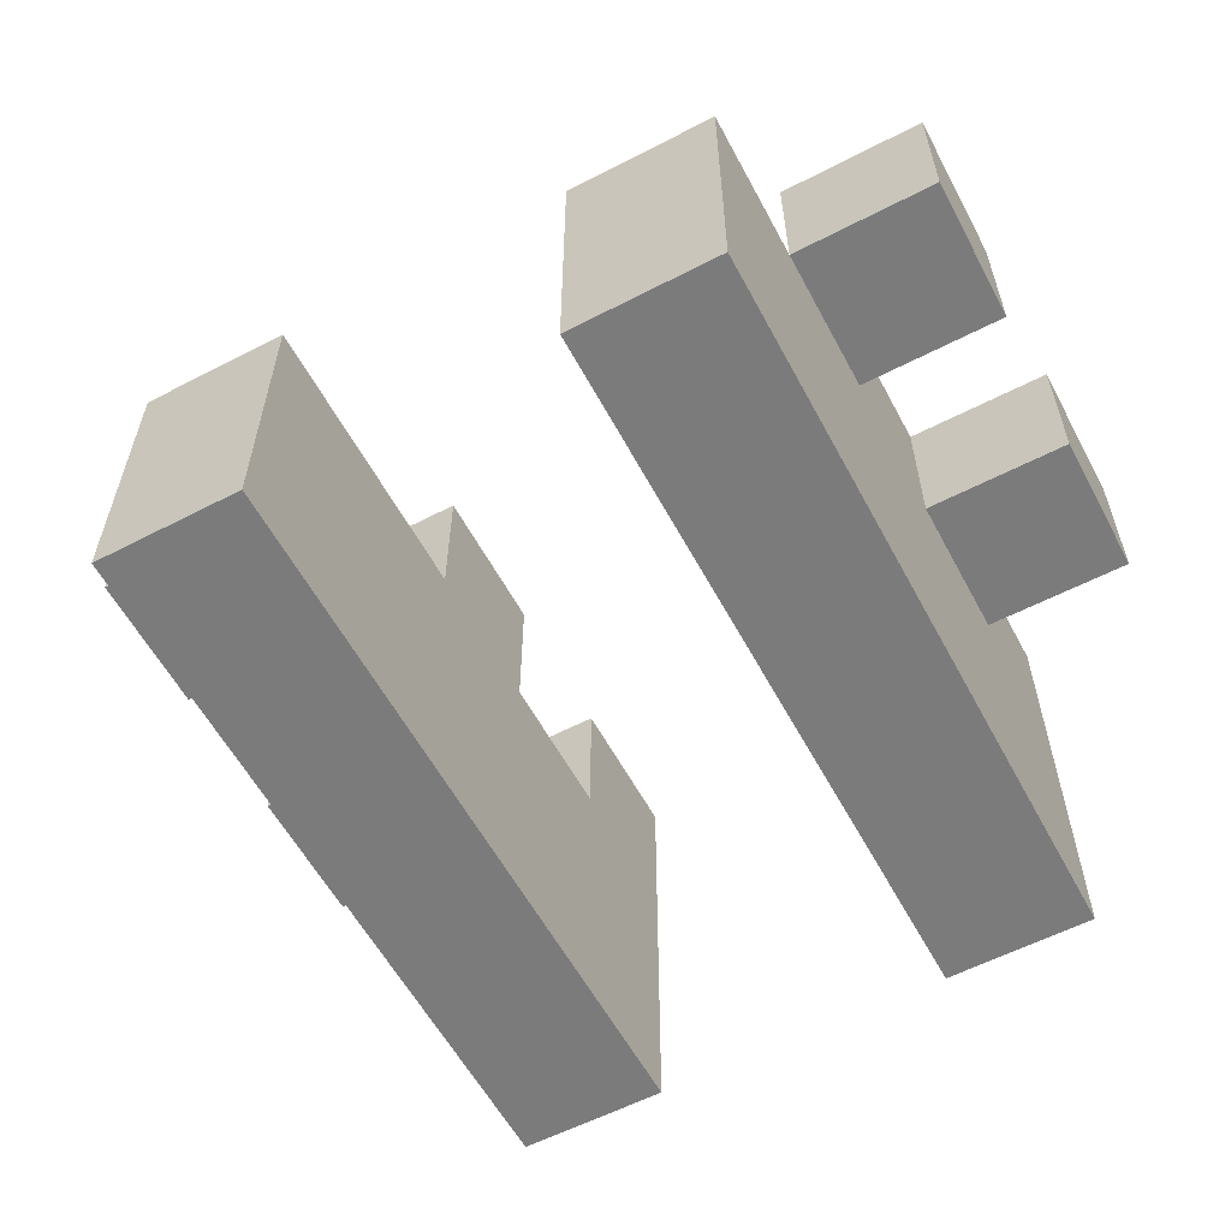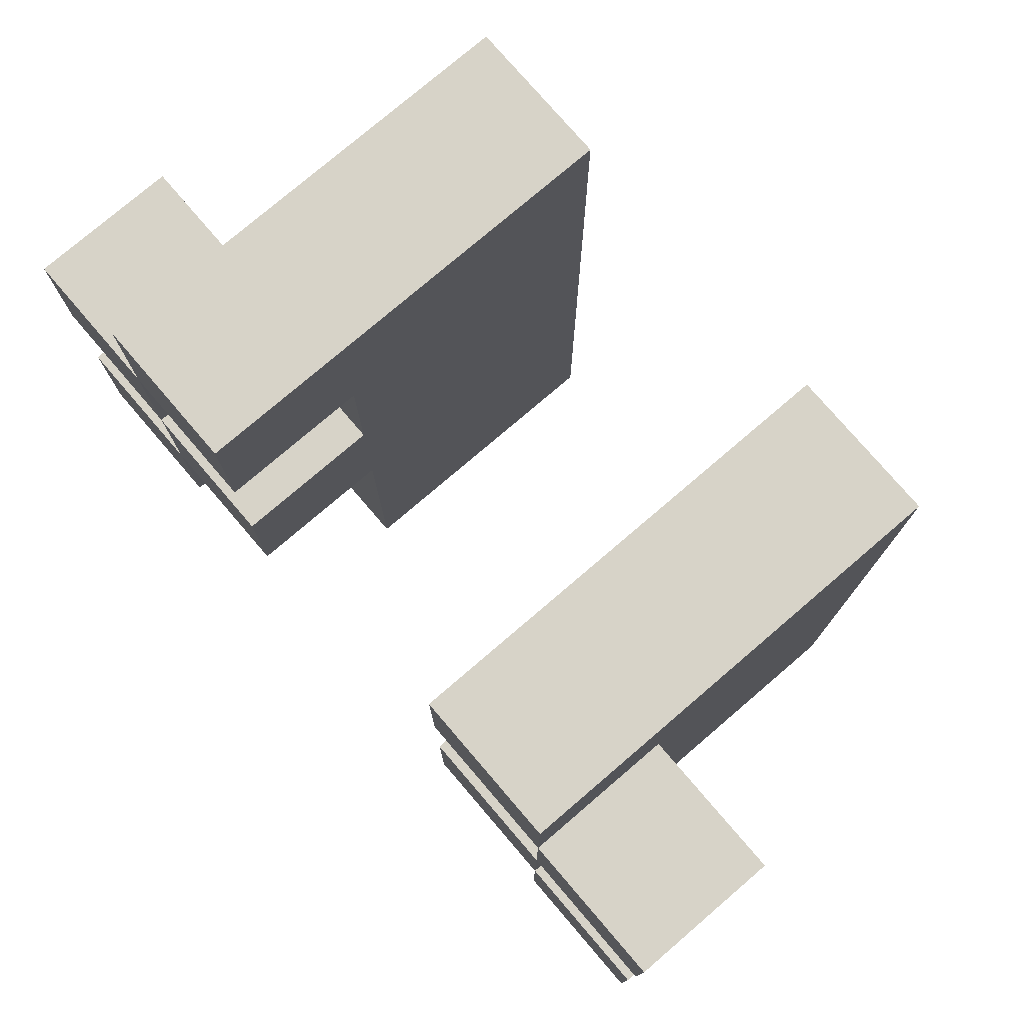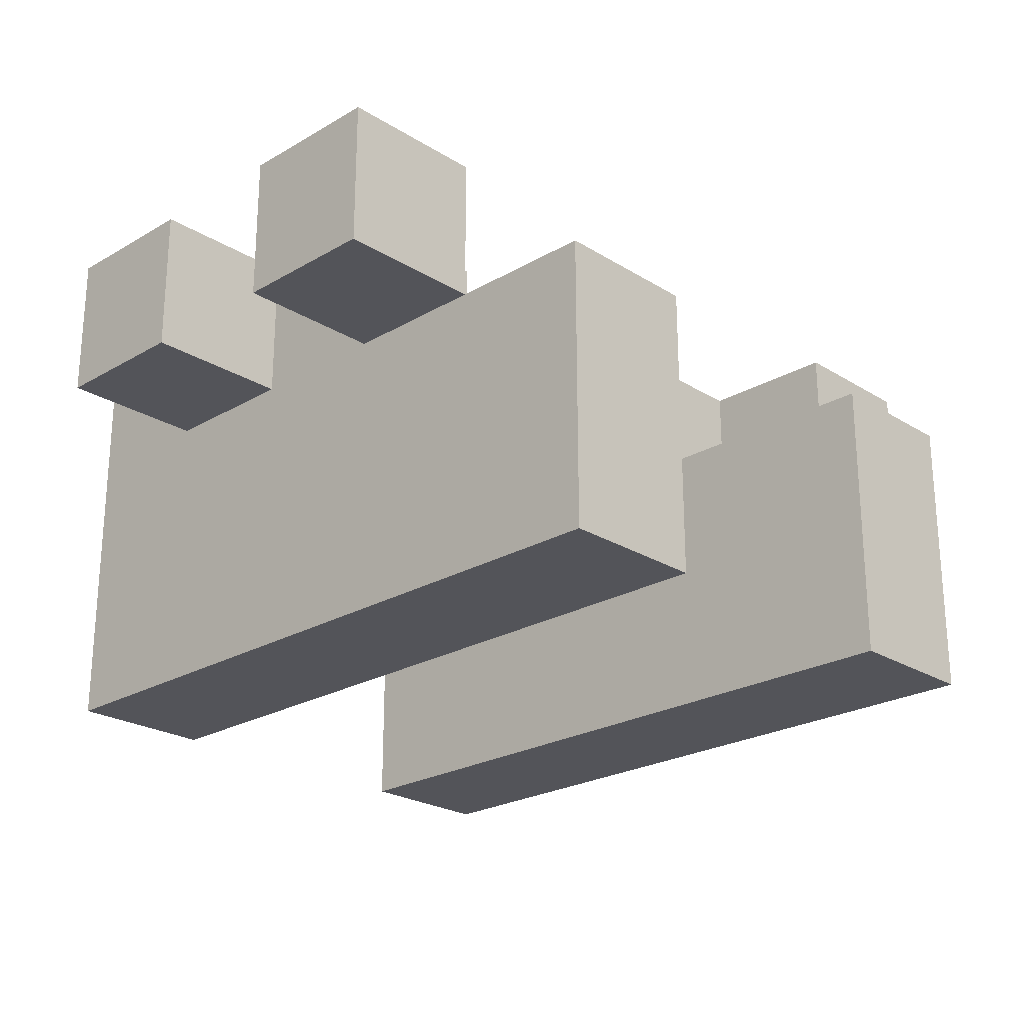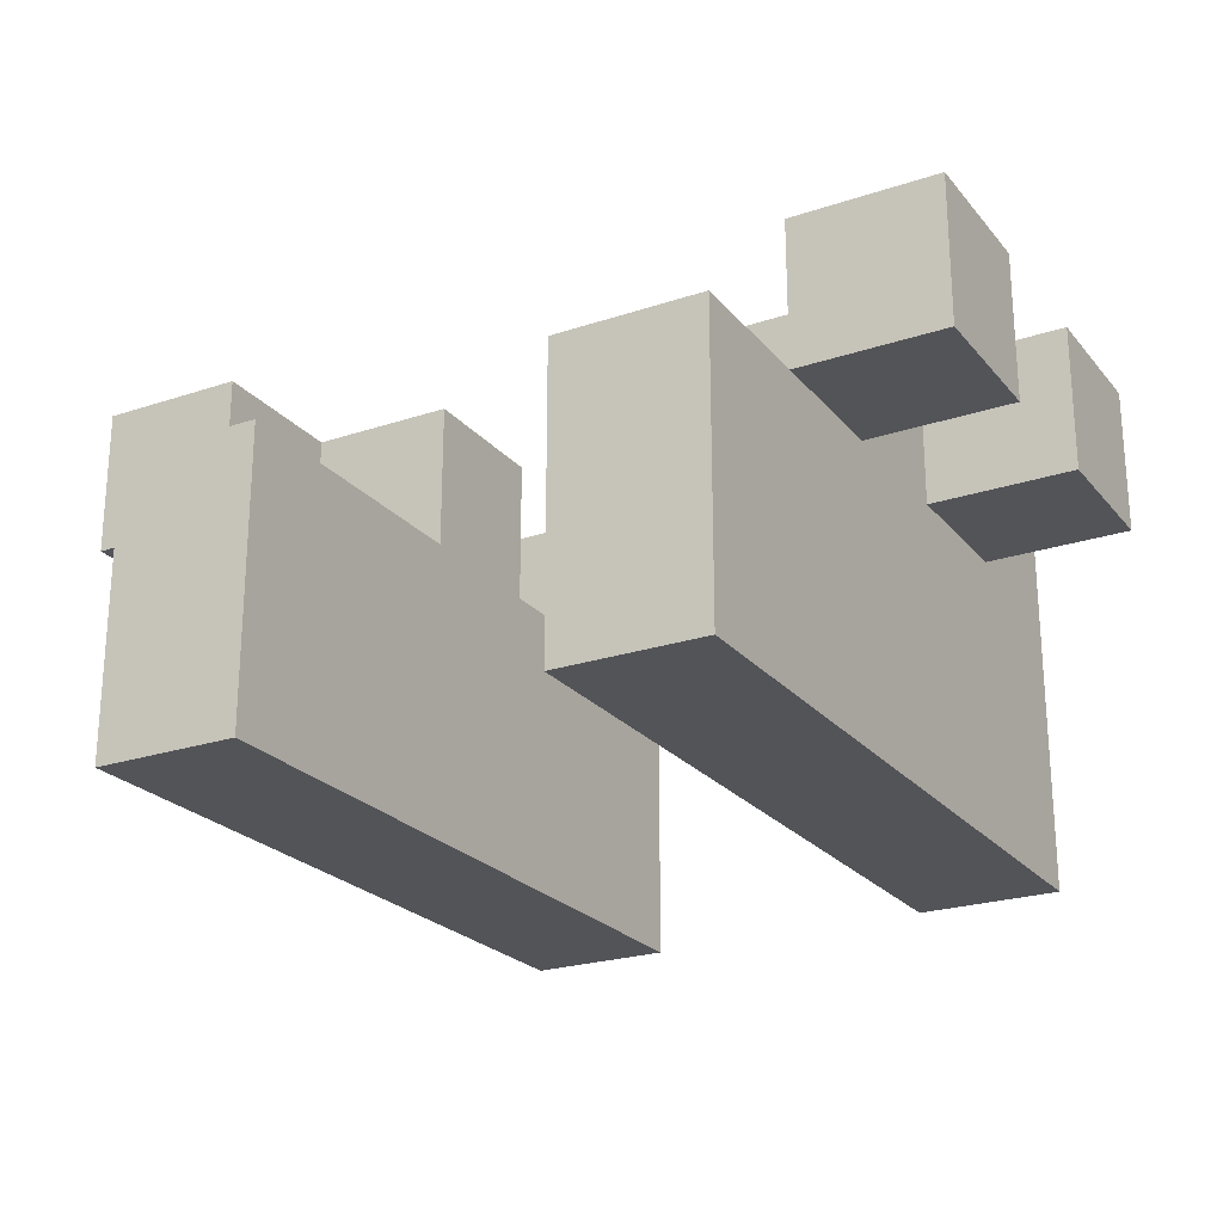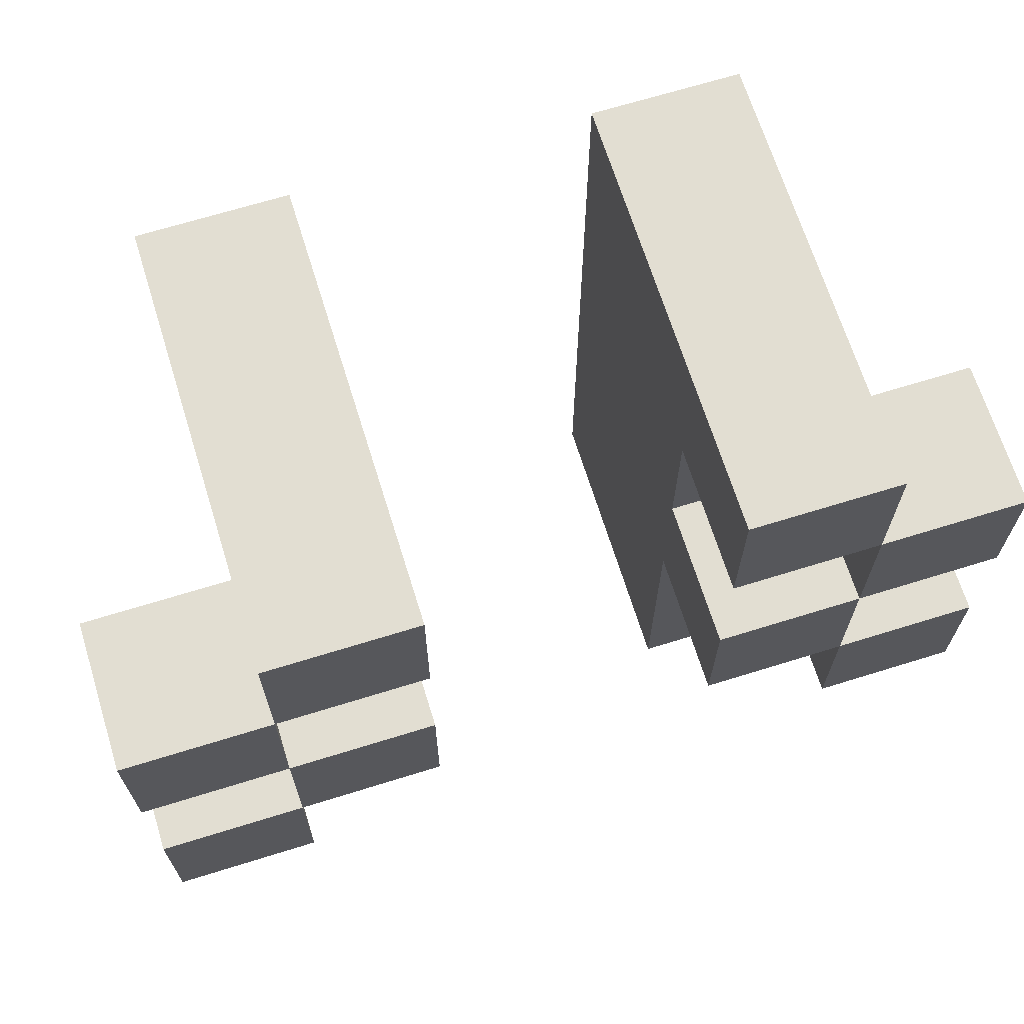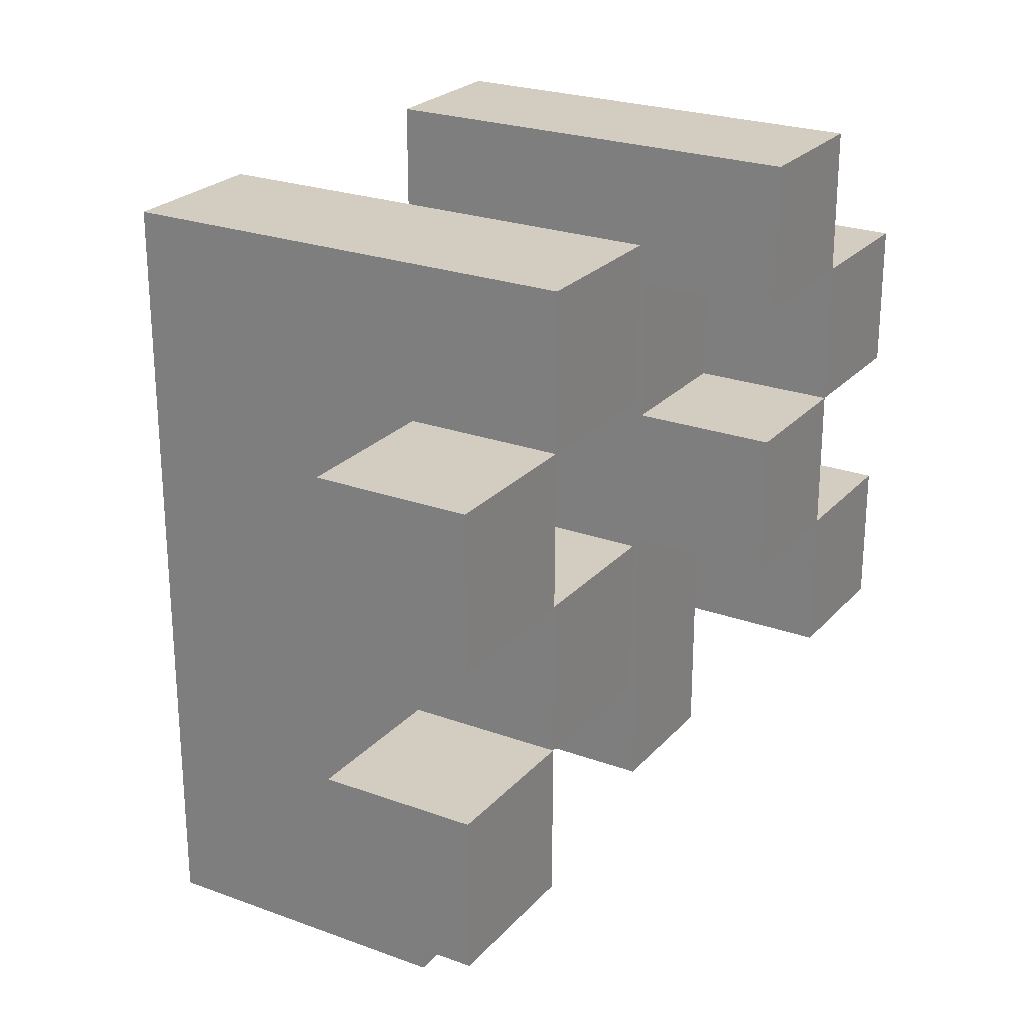
<metadata>
{"format":"obj","ext":"obj","renderer":"f3d","projection":"perspective","resolution":1024,"background":"white","views":[{"elev":-58.5,"azim":28.1,"up":"+Z"},{"elev":77.0,"azim":49.4,"up":"+Y"},{"elev":-23.7,"azim":-45.9,"up":"+Z"},{"elev":-23.5,"azim":29.3,"up":"+Z"},{"elev":67.8,"azim":-17.3,"up":"+Y"},{"elev":24.4,"azim":-59.0,"up":"+Y"}]}
</metadata>
<code>
g mapkari-10
v -3 1 3
v -3 1 2
v -3 2 3
v -3 2 2
v -3 3 3
v -3 3 2
v -3 4 3
v -3 4 2
v -2 0 2
v -2 0 -0
v -2 1 2
v -2 2 3
v -2 2 2
v -2 3 3
v -2 3 2
v -2 4 3
v -2 4 2
v -2 5 3
v -2 5 2
v -2 5 -0
v 1 0 2
v 1 0 -0
v 1 2 3
v 1 2 2
v 1 3 3
v 1 3 2
v 1 4 3
v 1 4 2
v 1 5 3
v 1 5 2
v 1 5 -0
v 2 1 3
v 2 1 2
v 2 2 3
v 2 2 2
v 2 3 3
v 2 3 2
v 2 4 3
v 2 4 2
v -2 1 3
v -2 1 2
v -2 2 3
v -2 2 2
v -2 3 3
v -2 3 2
v -2 4 3
v -2 4 2
v -1 0 2
v -1 0 -0
v -1 2 3
v -1 2 2
v -1 3 3
v -1 3 2
v -1 4 3
v -1 4 2
v -1 5 3
v -1 5 2
v -1 5 -0
v 2 0 2
v 2 0 -0
v 2 1 2
v 2 2 3
v 2 2 2
v 2 3 3
v 2 3 2
v 2 4 3
v 2 4 2
v 2 5 3
v 2 5 2
v 2 5 -0
v 3 1 3
v 3 1 2
v 3 2 3
v 3 2 2
v 3 3 3
v 3 3 2
v 3 4 3
v 3 4 2
v -3 1 3
v -3 2 3
v -3 3 3
v -3 4 3
v -2 1 3
v -2 2 3
v -2 3 3
v -2 4 3
v -2 5 3
v -1 2 3
v -1 3 3
v -1 4 3
v -1 5 3
v 1 2 3
v 1 3 3
v 1 4 3
v 1 5 3
v 2 1 3
v 2 2 3
v 2 3 3
v 2 4 3
v 2 5 3
v 3 1 3
v 3 2 3
v 3 3 3
v 3 4 3
v -2 0 2
v -2 1 2
v -2 2 2
v -2 3 2
v -2 4 2
v -1 0 2
v -1 2 2
v -1 3 2
v -1 4 2
v 1 0 2
v 1 2 2
v 1 3 2
v 1 4 2
v 2 0 2
v 2 1 2
v 2 2 2
v 2 3 2
v 2 4 2
v -3 1 2
v -3 2 2
v -3 3 2
v -3 4 2
v -2 1 2
v -2 2 2
v -2 3 2
v -2 4 2
v 2 1 2
v 2 2 2
v 2 3 2
v 2 4 2
v 3 1 2
v 3 2 2
v 3 3 2
v 3 4 2
v -2 0 -0
v -2 5 -0
v -1 0 -0
v -1 5 -0
v 1 0 -0
v 1 5 -0
v 2 0 -0
v 2 5 -0
v -2 0 2
v -1 0 2
v 1 0 2
v 2 0 2
v -2 0 -0
v -1 0 -0
v 1 0 -0
v 2 0 -0
v -3 1 3
v -2 1 3
v 2 1 3
v 3 1 3
v -3 1 2
v -2 1 2
v 2 1 2
v 3 1 2
v -2 2 3
v -1 2 3
v 1 2 3
v 2 2 3
v -2 2 2
v -1 2 2
v 1 2 2
v 2 2 2
v -3 3 3
v -2 3 3
v 2 3 3
v 3 3 3
v -3 3 2
v -2 3 2
v 2 3 2
v 3 3 2
v -2 4 3
v -1 4 3
v 1 4 3
v 2 4 3
v -2 4 2
v -1 4 2
v 1 4 2
v 2 4 2
v -3 2 3
v -2 2 3
v 2 2 3
v 3 2 3
v -3 2 2
v -2 2 2
v 2 2 2
v 3 2 2
v -2 3 3
v -1 3 3
v 1 3 3
v 2 3 3
v -2 3 2
v -1 3 2
v 1 3 2
v 2 3 2
v -3 4 3
v -2 4 3
v 2 4 3
v 3 4 3
v -3 4 2
v -2 4 2
v 2 4 2
v 3 4 2
v -2 5 3
v -1 5 3
v 1 5 3
v 2 5 3
v -2 5 2
v -1 5 2
v 1 5 2
v 2 5 2
v -2 5 -0
v -1 5 -0
v 1 5 -0
v 2 5 -0
f 3 2 1
f 4 2 3
f 7 6 5
f 8 6 7
f 11 10 9
f 13 10 11
f 14 13 12
f 15 10 13
f 15 13 14
f 17 10 15
f 18 17 16
f 19 10 17
f 19 17 18
f 20 10 19
f 24 22 21
f 25 24 23
f 26 22 24
f 26 24 25
f 28 22 26
f 29 28 27
f 30 22 28
f 30 28 29
f 31 22 30
f 34 33 32
f 35 33 34
f 38 37 36
f 39 37 38
f 40 41 42
f 42 41 43
f 44 45 46
f 46 45 47
f 48 49 51
f 50 51 52
f 51 49 53
f 52 51 53
f 53 49 55
f 54 55 56
f 55 49 57
f 56 55 57
f 57 49 58
f 59 60 61
f 61 60 63
f 62 63 64
f 63 60 65
f 64 63 65
f 65 60 67
f 66 67 68
f 67 60 69
f 68 67 69
f 69 60 70
f 71 72 73
f 73 72 74
f 75 76 77
f 77 76 78
f 83 80 79
f 84 80 83
f 85 82 81
f 86 82 85
f 88 85 84
f 89 85 88
f 90 87 86
f 91 87 90
f 97 93 92
f 98 93 97
f 99 95 94
f 100 95 99
f 101 97 96
f 102 97 101
f 103 99 98
f 104 99 103
f 110 106 105
f 110 107 106
f 111 107 110
f 112 109 108
f 113 109 112
f 118 115 114
f 119 115 118
f 120 115 119
f 121 117 116
f 122 117 121
f 123 124 127
f 127 124 128
f 125 126 129
f 129 126 130
f 131 132 135
f 135 132 136
f 133 134 137
f 137 134 138
f 139 140 141
f 141 140 142
f 143 144 145
f 145 144 146
f 151 148 147
f 152 148 151
f 153 150 149
f 154 150 153
f 159 156 155
f 160 156 159
f 161 158 157
f 162 158 161
f 167 164 163
f 168 164 167
f 169 166 165
f 170 166 169
f 175 172 171
f 176 172 175
f 177 174 173
f 178 174 177
f 183 180 179
f 184 180 183
f 185 182 181
f 186 182 185
f 187 188 191
f 191 188 192
f 189 190 193
f 193 190 194
f 195 196 199
f 199 196 200
f 197 198 201
f 201 198 202
f 203 204 207
f 207 204 208
f 205 206 209
f 209 206 210
f 211 212 215
f 215 212 216
f 213 214 217
f 217 214 218
f 215 216 219
f 219 216 220
f 217 218 221
f 221 218 222

</code>
